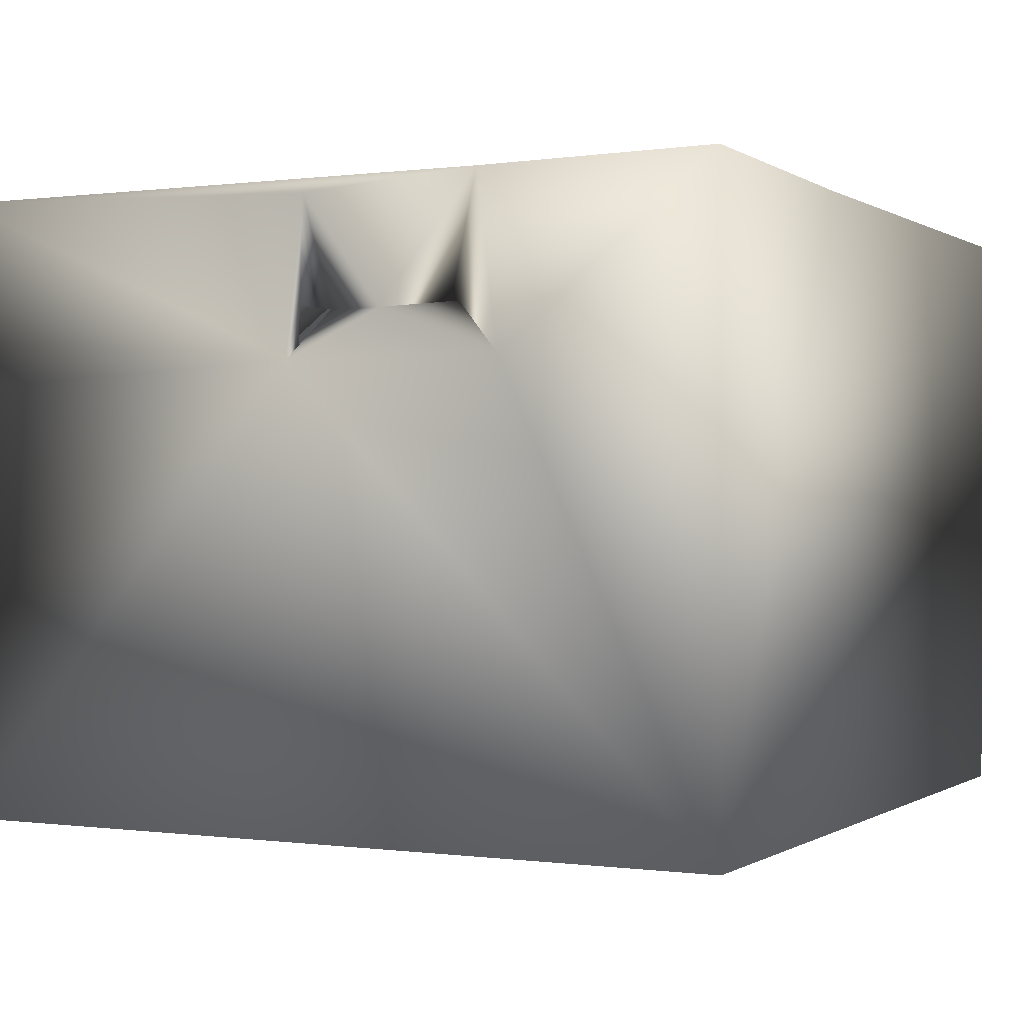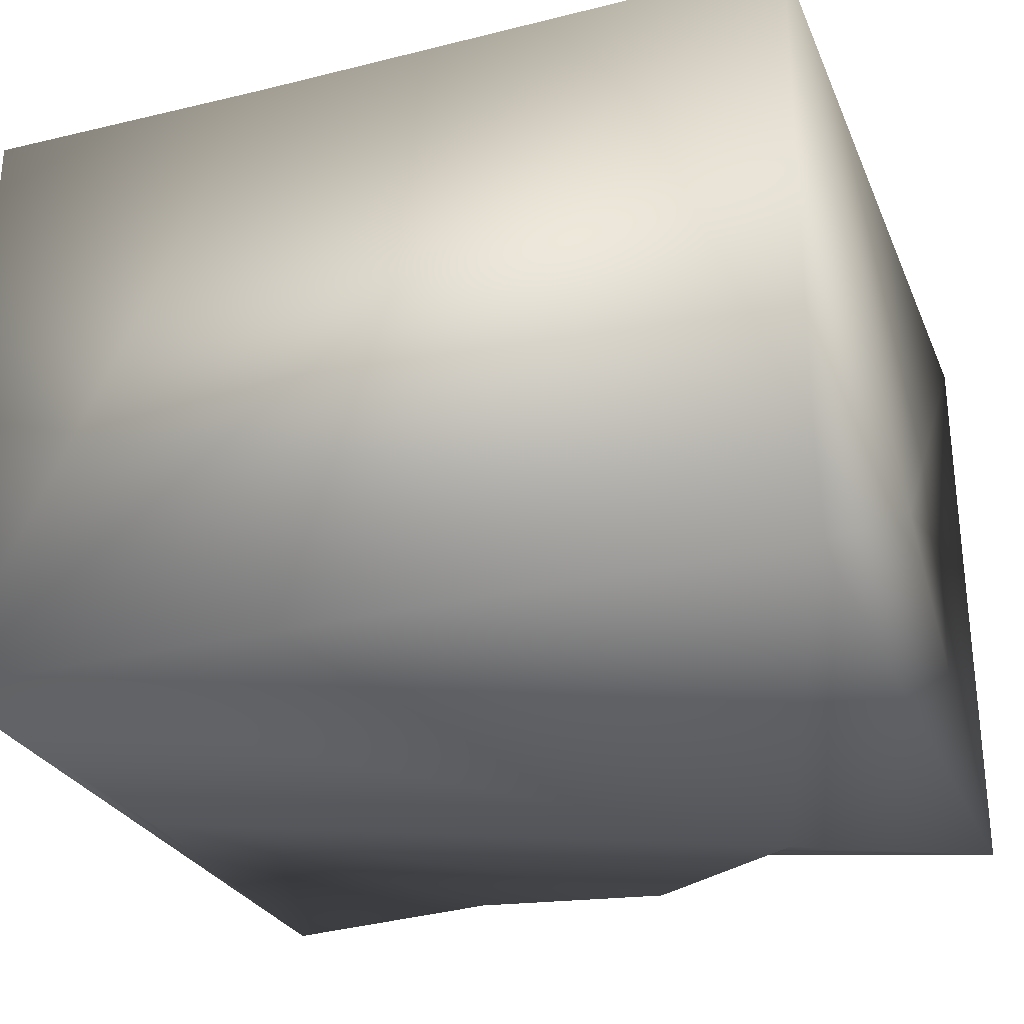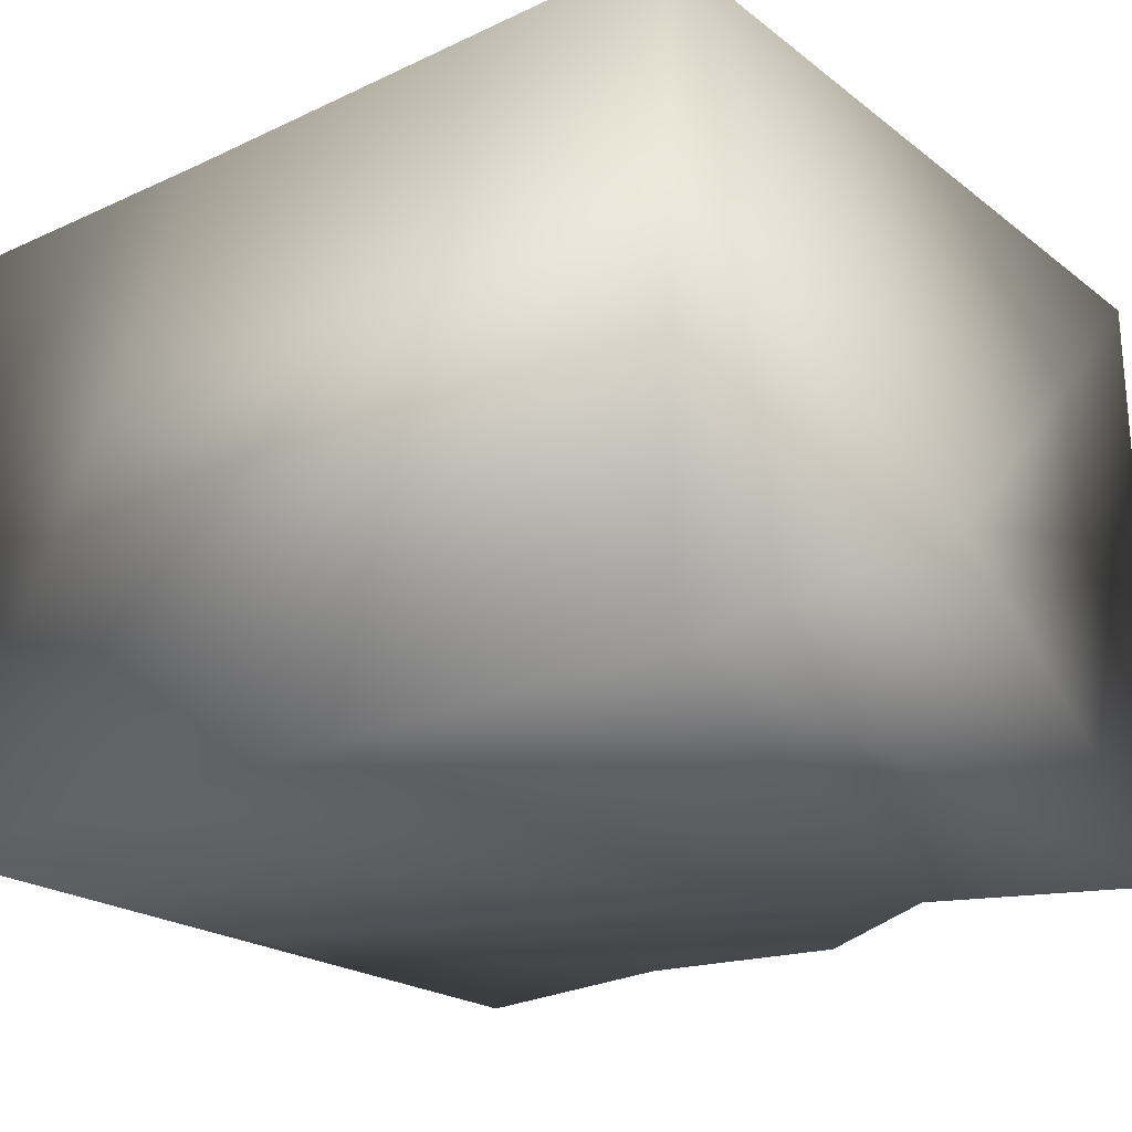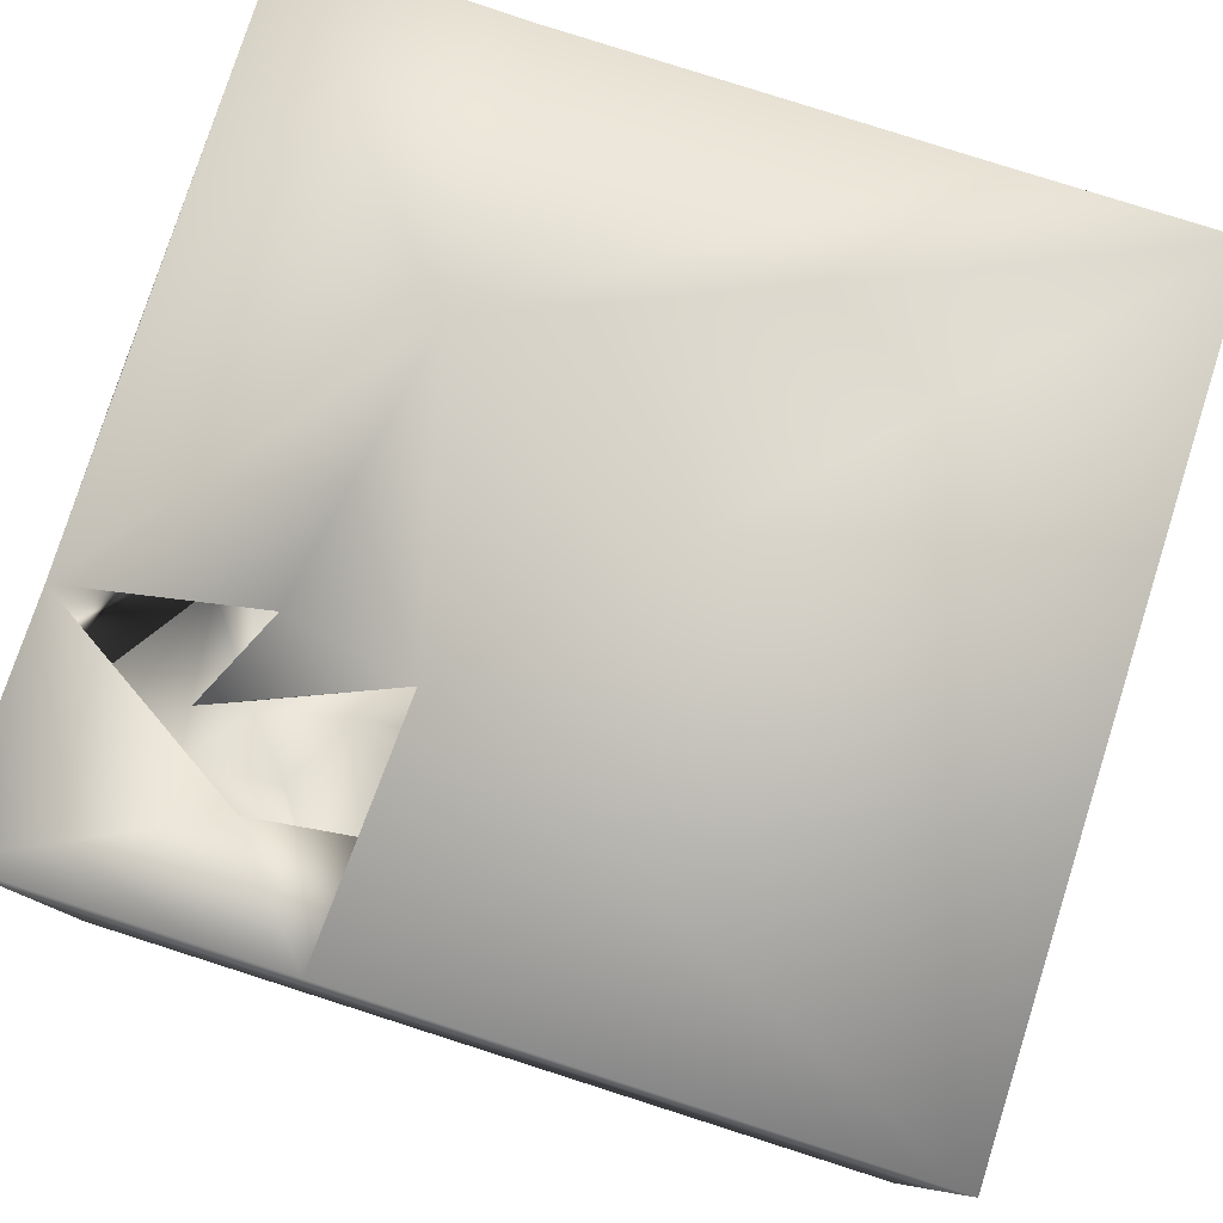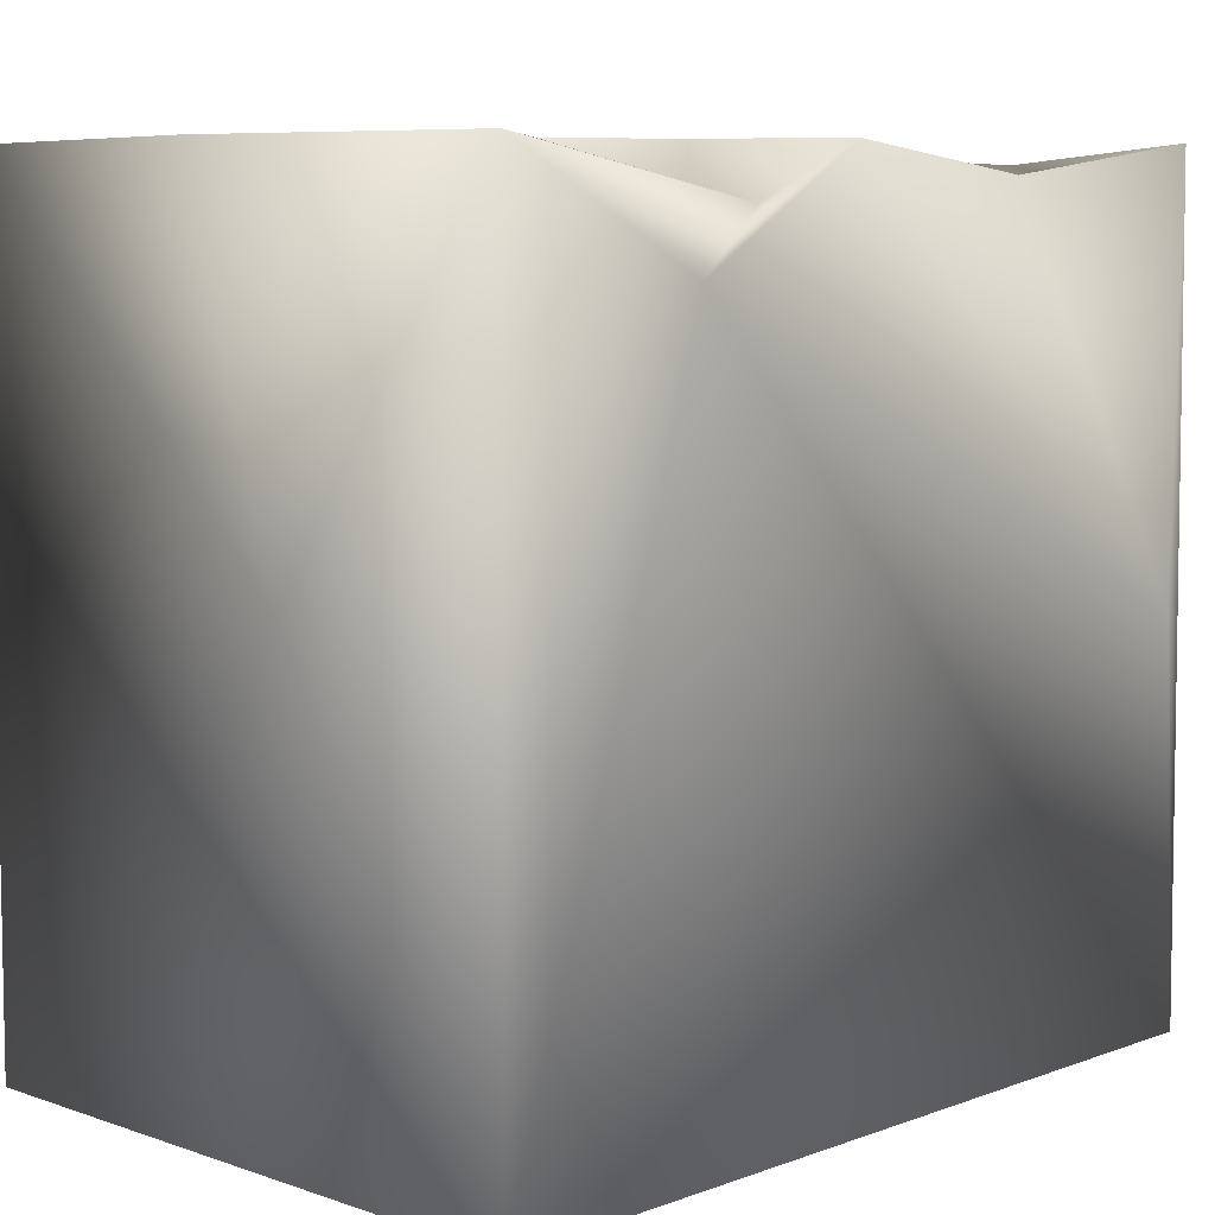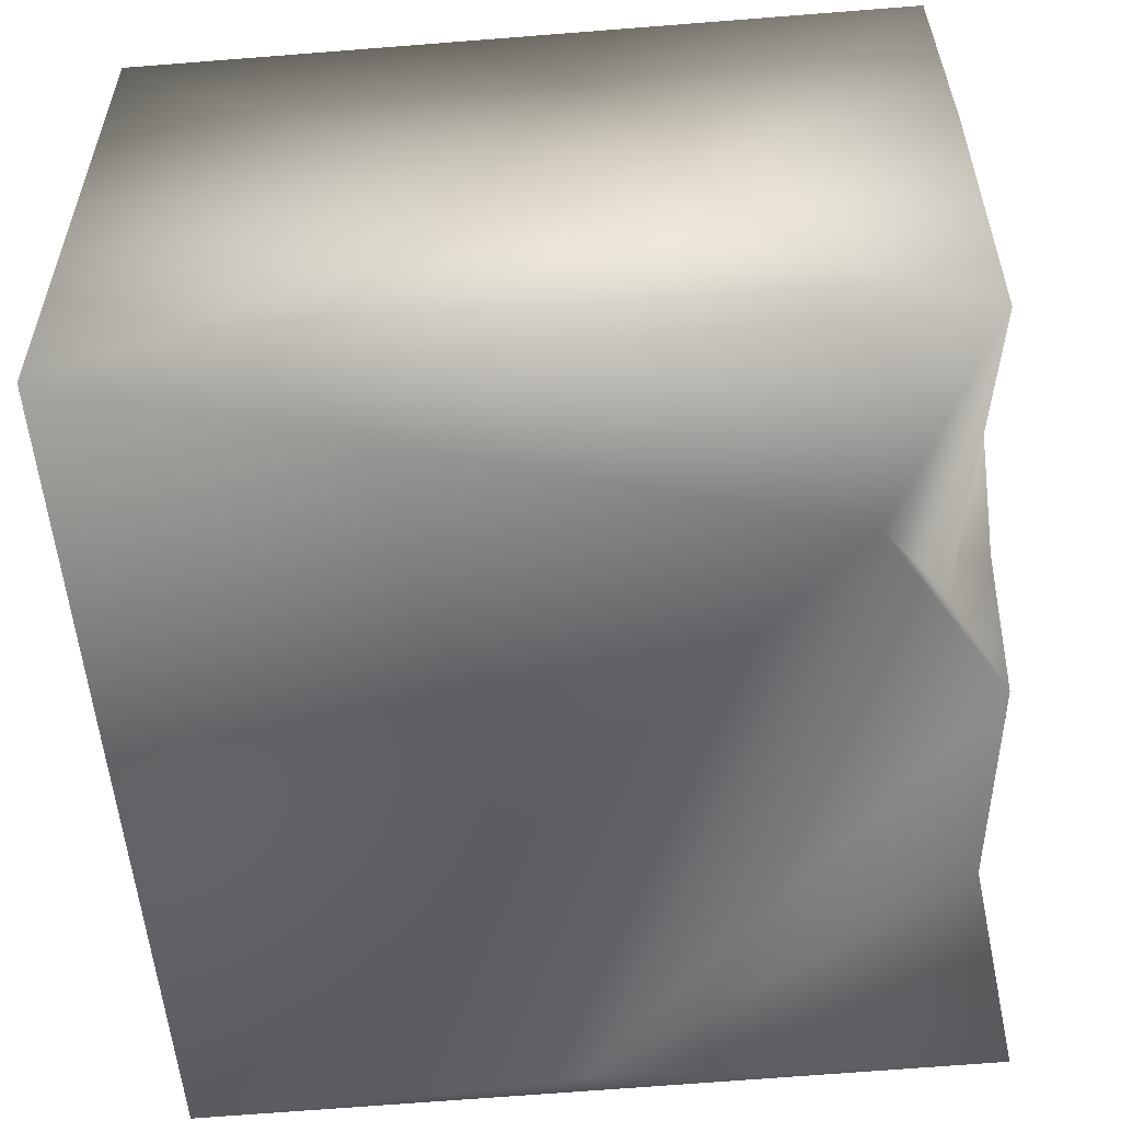
<metadata>
{"format":"obj","ext":"obj","renderer":"f3d","projection":"perspective","resolution":1024,"background":"white","views":[{"elev":-0.3,"azim":-63.9,"up":"+Z"},{"elev":-28.1,"azim":20.2,"up":"+Z"},{"elev":-22.6,"azim":38.3,"up":"+Z"},{"elev":79.4,"azim":17.7,"up":"+Z"},{"elev":7.4,"azim":134.2,"up":"+Y"},{"elev":-55.7,"azim":95.0,"up":"+Z"}]}
</metadata>
<code>
o Liquid_Domain
v -8.468 -9.075 6.178
v -2.464 -9.084 6.132
v -8.45 -9.084 -6.208
v 8.385 -9.079 -6.13
v 8.449 -0.2631 -1.234
v -8.389 -4.411 6.133
v -4.265 -6.977 6.003
v -2.291 -6.662 5.404
v -4.375 -7.357 4.583
v -3.552 -7.246 0.4131
v -7.382 -6.92 4.894
v -6.255 -6.126 1.738
v -0.9614 -6.917 3.019
v -3.285 -7.916 1.27
v -4.569 -5.837 0.4488
v -7.372 -5.83 5.845
v -7.614 -6.13 2.221
v -2.213 -4.183 6.141
v -2.366 -5.299 2.53
v 4.313 -6.212 -1.292
v -7.912 -4.519 3.809
v -1.211 -4.42 2.996
v 6.791 -5.779 0.6022
v 3.684 -5.532 -1.327
v -5.543 -5.542 5.959
v -4.936 -5.194 5.391
v -2.231 -4.268 4.558
v -8.405 -4.828 2.781
v 6.182 -5.082 -2.115
v 8.46 -9.096 6.203
v -6.771 -2.982 0.9362
v -5.561 -4.734 0.1902
v 4.736 -5.672 0.4982
v -8.467 -0.8455 5.855
v -5.604 -3.111 5.573
v -7.492 -4.284 5.058
v -3.628 -4.386 1.173
v 7.361 -4.202 -3.112
v 6.564 -3.322 1.239
v -6.386 -2.679 -0.6391
v 6.391 -3.285 -4.445
v 4.347 4.775 -6.204
v -2.426 -3.076 5.5
v -8.431 -2.434 3.681
v -7.927 -3.587 3.458
v 7.153 -1.976 -0.1459
v 4.948 -2.555 -3.526
v -4.708 -3.689 6.005
v -3.692 -2.172 -0.1815
v -6.581 -2.499 2.337
v -0.2946 -2.747 0.8168
v -1.446 -2.312 -2.095
v 4.436 -1.883 -0.1878
v -6.887 -3.226 -4.033
v -4.47 -2.389 -3.425
v 7.445 -0.9908 -3.703
v -7.567 -1.459 5.135
v -8.435 -0.4576 2.772
v -1.822 -1.317 1.796
v 4.785 -0.7022 1.884
v -6.955 -1.239 -1.394
v -4.64 -1.727 -2.117
v 6.388 -1.056 -2.15
v -6.572 -1.933 -2.171
v 6.884 -0.2721 -4.253
v -1.311 -2.345 4.614
v -1.955 -1.615 -0.1
v -7.349 0.6733 -1.631
v -6.969 0.3693 -4.741
v -2.571 1.344 4.997
v -7.545 -0.9132 3.769
v -1.503 1.625 -3.654
v -8.058 -1.29 -6.195
v -3.705 1.658 6.188
v 5.842 -1.267 4.195
v 3.856 -0.02974 -0.7342
v -5.643 -0.1518 -2.473
v -2.233 -0.02275 -4.516
v -5.823 -0.1769 4.239
v -7.928 -0.4654 3.832
v 5.082 0.4342 4.362
v 7.149 0.372 4.418
v 5.644 -0.09281 2.234
v -7.153 0.06973 2.113
v -1.809 1.112 3.232
v -1.424 1.097 1.197
v -8.385 7.038 -6.11
v -5.242 1.208 4.98
v -6.615 1.095 2.822
v 6.38 1.522 2.007
v -7.393 2.578 0.4854
v -2.054 1.053 -0.1215
v -1.02 2.052 -1.299
v 3.994 0.57 3.25
v 2.142 1.104 1.246
v 4.821 0.8713 0.9697
v 7.196 0.9486 -1.919
v -3.538 1.476 -4.961
v 7.634 2.915 0.1717
v -7.075 3.045 -4.66
v 5.637 2.959 3.586
v 7.391 2.133 2.597
v 5.001 2.611 1.004
v 6.733 2.347 -4.88
v 1.979 2.864 0.852
v 3.291 2.956 -2.091
v 4.008 3.05 -4.308
v -8.371 7.081 6.129
v -1.206 2.673 5.073
v -6.71 3.907 4.522
v -0.1589 2.923 2.243
v 6.992 2.71 4.826
v 7.195 4.702 1.591
v -2.004 4.122 4.264
v 8.392 6.972 0.8694
v 7.524 4.744 -4.119
v 8.411 6.905 -6.17
v 3.844 3.751 -1.43
v -3.466 5.474 -5.12
v 5.136 4.199 4.704
v -8.374 6.702 -2.3
v 4.252 4.554 -3.048
v -1.137 4.611 -4.334
v 2.841 4.831 -4.671
v 8.395 6.922 6.182
v 3.027 4.957 2.512
v -3.895 6.951 6.142
v -0.005785 6.886 3.298
v 0.5619 6.988 -1.372
v -2.15 6.587 4.805
v 0.7226 3.615 3.211
v 6.528 5.647 0.9604
v 0.7585 6.942 -6.193
v 4.136 6.93 6.137
v -7.022 6.682 4.8
v 5.965 6.909 2.909
v -7.641 6.053 -0.8106
v 7.29 6.781 -1.526
v 4.654 6.678 5.058
v 6.795 5.916 1.464
v -7.539 6.198 -5.014
v 4.08 6.955 3.007
v 4.847 6.944 -2.188
v -0.6819 6.619 -5.506
v 2.679 5.927 -5.792
v -3.461 6.42 -6.108
v 6.608 6.872 -4.859
v 7.339 6.727 4.753
v -8.364 6.981 2.442
v 6.896 6.517 1.056
v 1.9 6.952 -3.619
f 1 3 2
f 30 2 3
f 30 3 4
f 2 7 1
f 30 4 5
f 1 7 6
f 2 8 7
f 30 18 2
f 8 13 9
f 13 14 9
f 16 9 11
f 8 9 7
f 9 12 11
f 9 14 12
f 14 13 10
f 14 10 15
f 7 16 6
f 12 17 11
f 15 12 14
f 1 28 3
f 4 3 42
f 8 2 18
f 7 9 16
f 6 28 1
f 13 19 10
f 33 23 20
f 11 17 21
f 8 22 13
f 13 22 19
f 19 37 10
f 10 37 15
f 33 20 24
f 18 27 8
f 11 21 36
f 32 12 15
f 20 23 29
f 30 125 18
f 16 11 36
f 21 17 45
f 12 32 31
f 36 35 16
f 25 26 18
f 8 27 22
f 12 31 17
f 15 37 32
f 39 29 23
f 16 35 6
f 18 26 43
f 48 26 25
f 18 43 27
f 21 28 36
f 22 37 19
f 23 33 39
f 29 47 20
f 38 41 29
f 3 73 42
f 25 18 48
f 45 28 6
f 45 6 44
f 28 45 36
f 31 32 40
f 39 46 29
f 47 24 20
f 29 46 38
f 29 41 47
f 43 66 27
f 45 44 21
f 21 44 28
f 45 17 31
f 37 49 32
f 28 58 3
f 66 22 27
f 31 50 45
f 37 22 52
f 51 52 22
f 52 49 37
f 33 24 53
f 46 56 38
f 35 48 6
f 26 48 43
f 6 34 44
f 45 50 57
f 22 66 51
f 49 40 32
f 53 24 47
f 55 54 64
f 38 56 41
f 48 35 43
f 36 45 57
f 44 58 28
f 60 39 33
f 52 55 49
f 46 63 56
f 36 57 35
f 66 59 51
f 50 31 40
f 60 33 53
f 67 51 59
f 61 40 62
f 40 49 62
f 49 55 62
f 64 54 61
f 47 41 65
f 48 74 6
f 58 44 71
f 57 50 71
f 50 40 84
f 61 54 68
f 55 64 77
f 58 87 3
f 42 117 4
f 125 74 18
f 43 35 70
f 71 44 34
f 39 60 83
f 84 40 61
f 51 67 52
f 53 47 76
f 77 62 55
f 69 68 54
f 54 55 69
f 65 41 56
f 3 87 73
f 43 85 66
f 90 39 83
f 39 90 46
f 62 77 61
f 77 64 61
f 52 72 78
f 76 47 65
f 55 52 78
f 35 57 88
f 35 88 70
f 34 80 71
f 57 71 79
f 75 81 82
f 79 71 80
f 71 84 58
f 66 85 59
f 125 30 5
f 71 50 84
f 53 76 60
f 86 67 59
f 86 92 67
f 97 56 63
f 79 80 89
f 43 70 85
f 58 80 34
f 80 58 84
f 80 84 89
f 75 83 94
f 75 82 83
f 60 96 83
f 84 61 91
f 5 4 117
f 57 79 88
f 81 75 94
f 85 86 59
f 76 95 60
f 92 93 67
f 46 97 63
f 67 93 52
f 55 78 98
f 42 73 133
f 18 74 48
f 96 60 95
f 72 52 93
f 98 69 55
f 82 90 83
f 89 84 91
f 83 96 103
f 90 99 46
f 97 104 56
f 34 6 108
f 108 58 34
f 79 110 88
f 79 89 110
f 103 94 83
f 61 68 91
f 68 69 100
f 65 107 76
f 65 56 104
f 78 72 98
f 81 101 82
f 81 94 101
f 90 82 102
f 85 111 86
f 95 105 96
f 86 93 92
f 86 111 93
f 106 105 95
f 99 97 46
f 97 99 104
f 107 106 76
f 98 100 69
f 6 74 108
f 70 109 85
f 82 101 112
f 85 109 131
f 111 85 131
f 102 99 90
f 106 95 76
f 65 104 107
f 102 82 112
f 94 103 101
f 96 105 103
f 119 98 123
f 70 88 114
f 109 70 114
f 113 99 102
f 118 103 105
f 99 116 104
f 123 98 72
f 121 87 58
f 114 131 109
f 120 112 101
f 106 118 105
f 68 100 137
f 133 73 146
f 88 110 114
f 111 129 93
f 106 122 118
f 93 123 72
f 106 107 124
f 100 98 119
f 125 5 115
f 111 131 126
f 101 103 140
f 5 117 115
f 146 73 87
f 74 127 108
f 108 149 58
f 131 114 128
f 118 132 103
f 106 124 122
f 107 104 147
f 112 120 139
f 120 101 139
f 110 89 135
f 112 148 102
f 89 91 135
f 140 103 132
f 149 121 58
f 118 122 132
f 137 100 141
f 107 147 124
f 74 134 127
f 125 134 74
f 130 128 114
f 101 140 136
f 126 129 111
f 91 68 137
f 129 123 93
f 99 138 116
f 112 139 148
f 126 131 142
f 102 140 113
f 135 91 137
f 113 140 132
f 113 150 99
f 150 138 99
f 122 124 143
f 141 87 121
f 123 144 119
f 42 133 145
f 110 135 114
f 139 101 136
f 102 148 140
f 113 132 150
f 149 137 121
f 100 119 141
f 147 145 124
f 117 42 145
f 131 128 142
f 150 132 143
f 143 132 122
f 116 138 147
f 147 104 116
f 144 146 119
f 133 146 144
f 130 114 135
f 140 148 115
f 136 140 150
f 149 135 137
f 140 115 150
f 126 142 129
f 150 115 138
f 137 141 121
f 129 144 123
f 151 143 124
f 145 151 124
f 148 139 134
f 125 148 134
f 127 135 108
f 134 128 127
f 142 128 134
f 115 148 125
f 130 135 127
f 139 142 134
f 108 135 149
f 130 127 128
f 139 136 142
f 150 143 136
f 136 143 142
f 143 129 142
f 143 151 129
f 115 117 138
f 117 147 138
f 151 133 129
f 145 133 151
f 129 133 144
f 145 147 117
f 87 141 146
f 119 146 141

</code>
